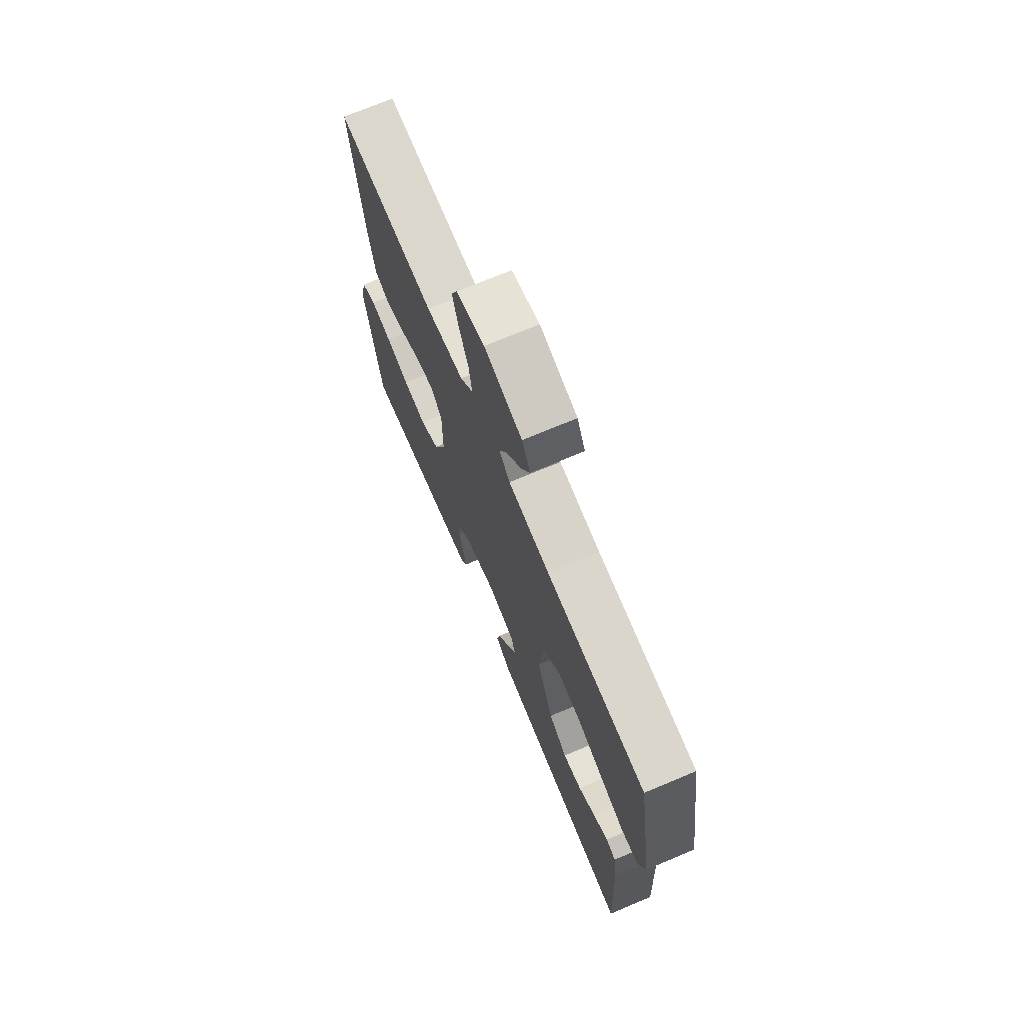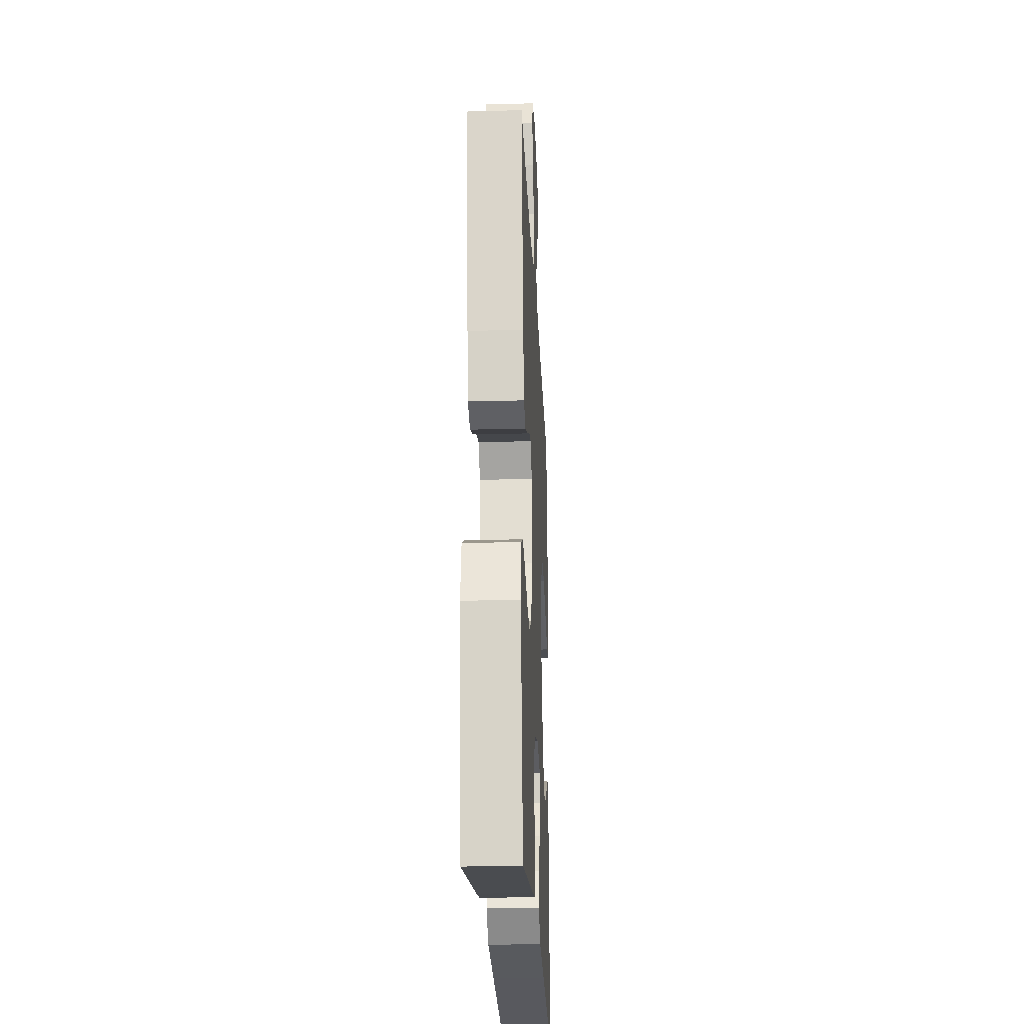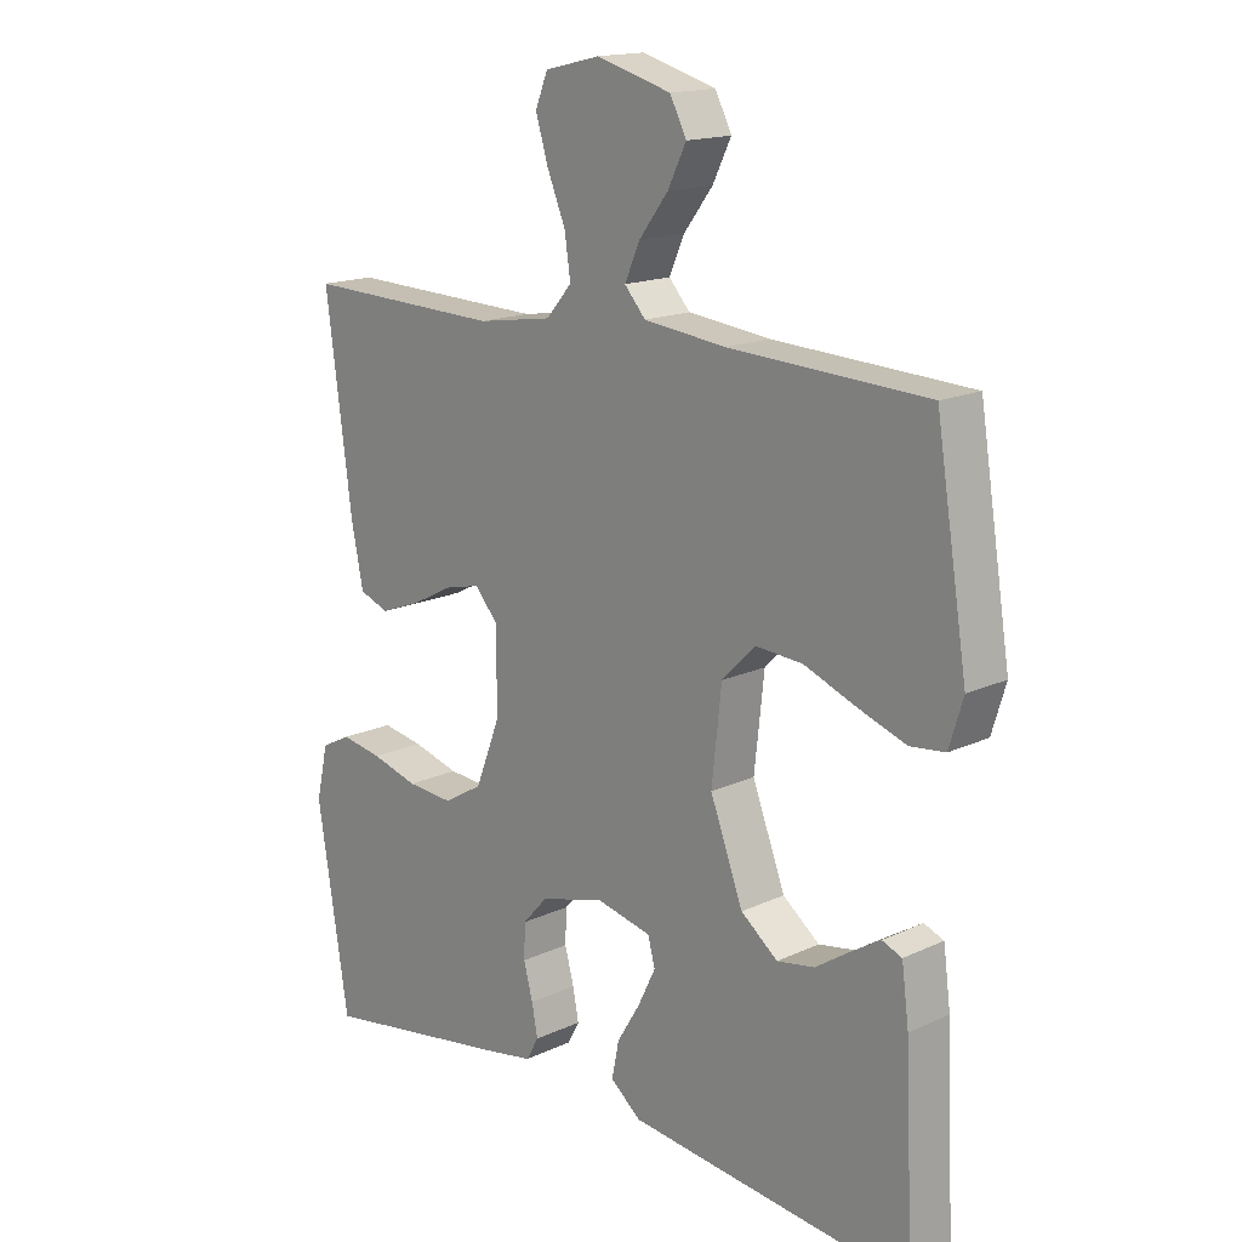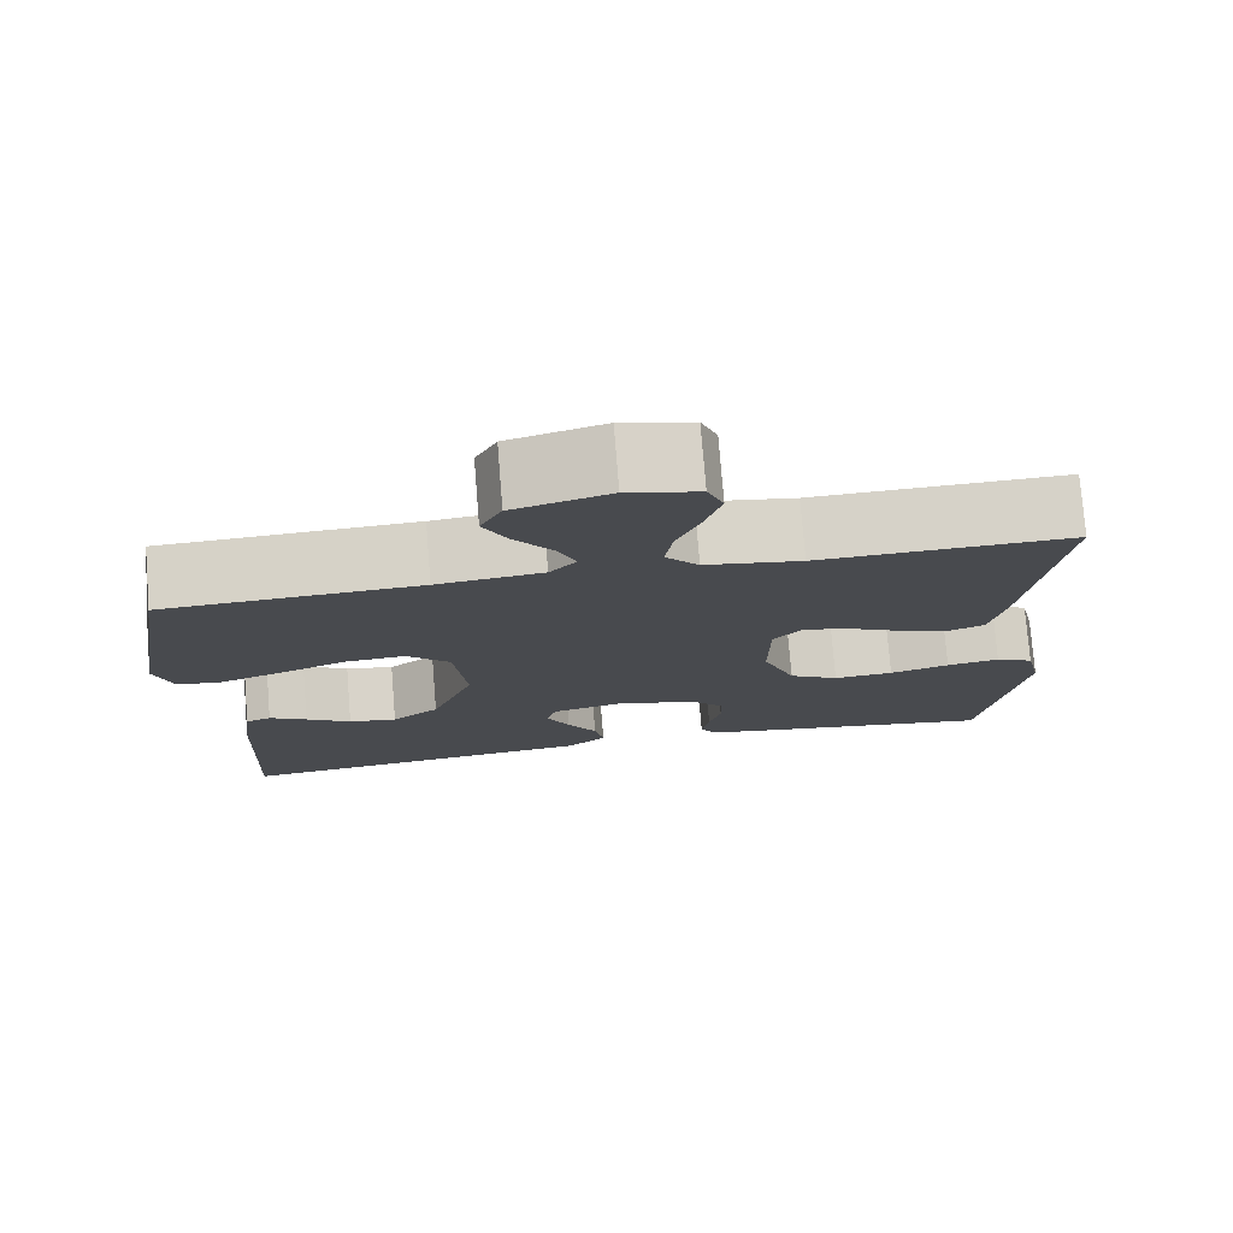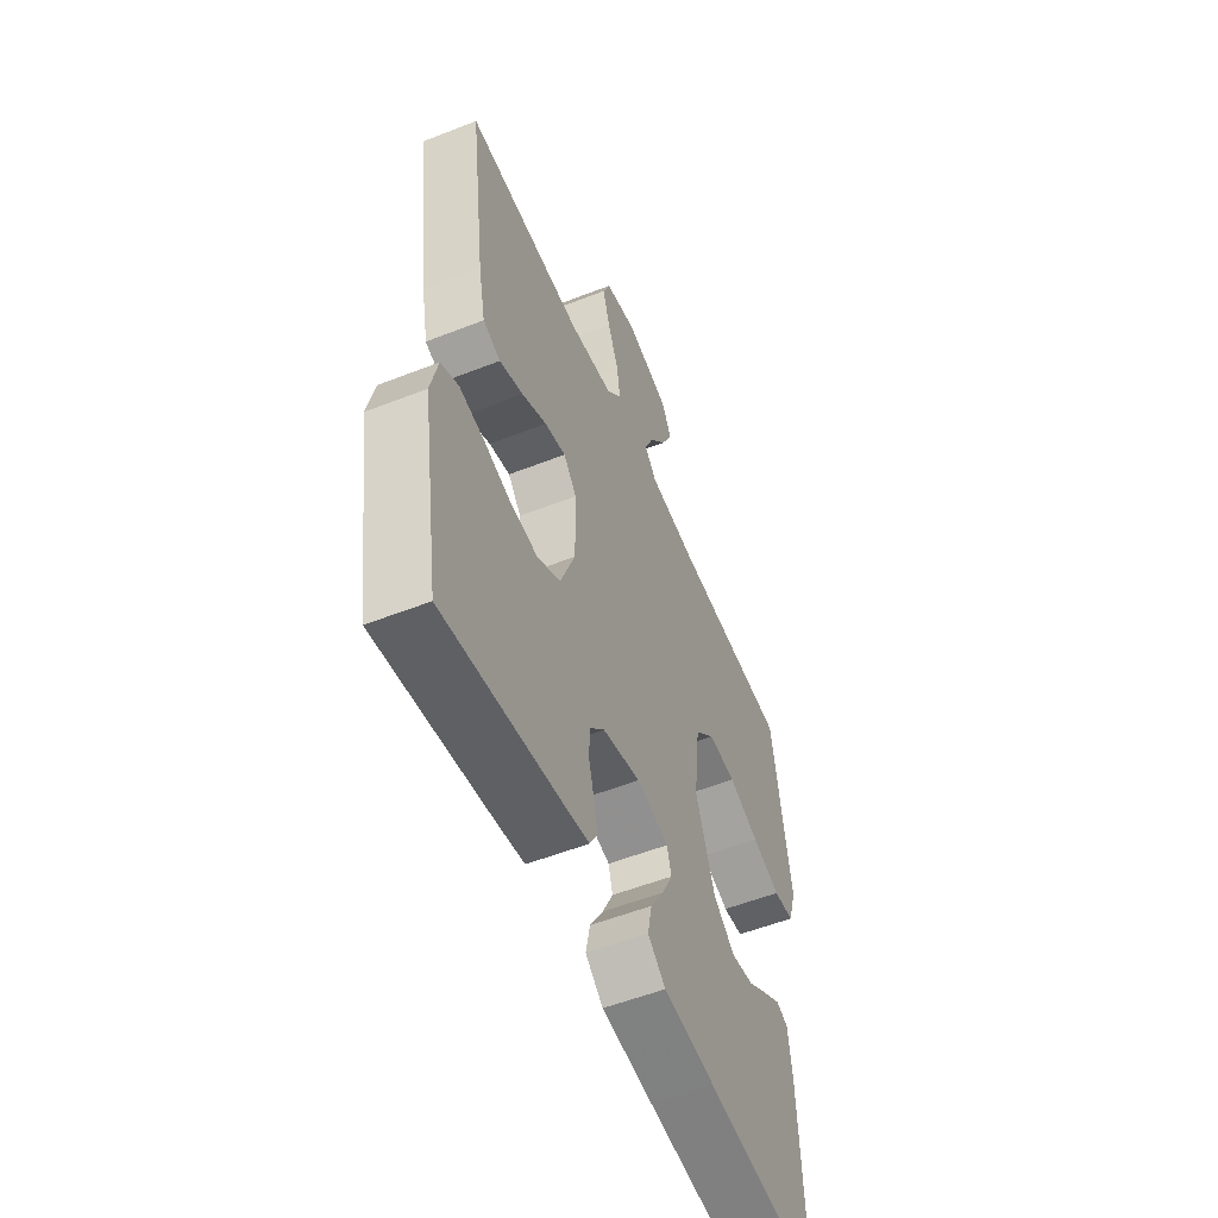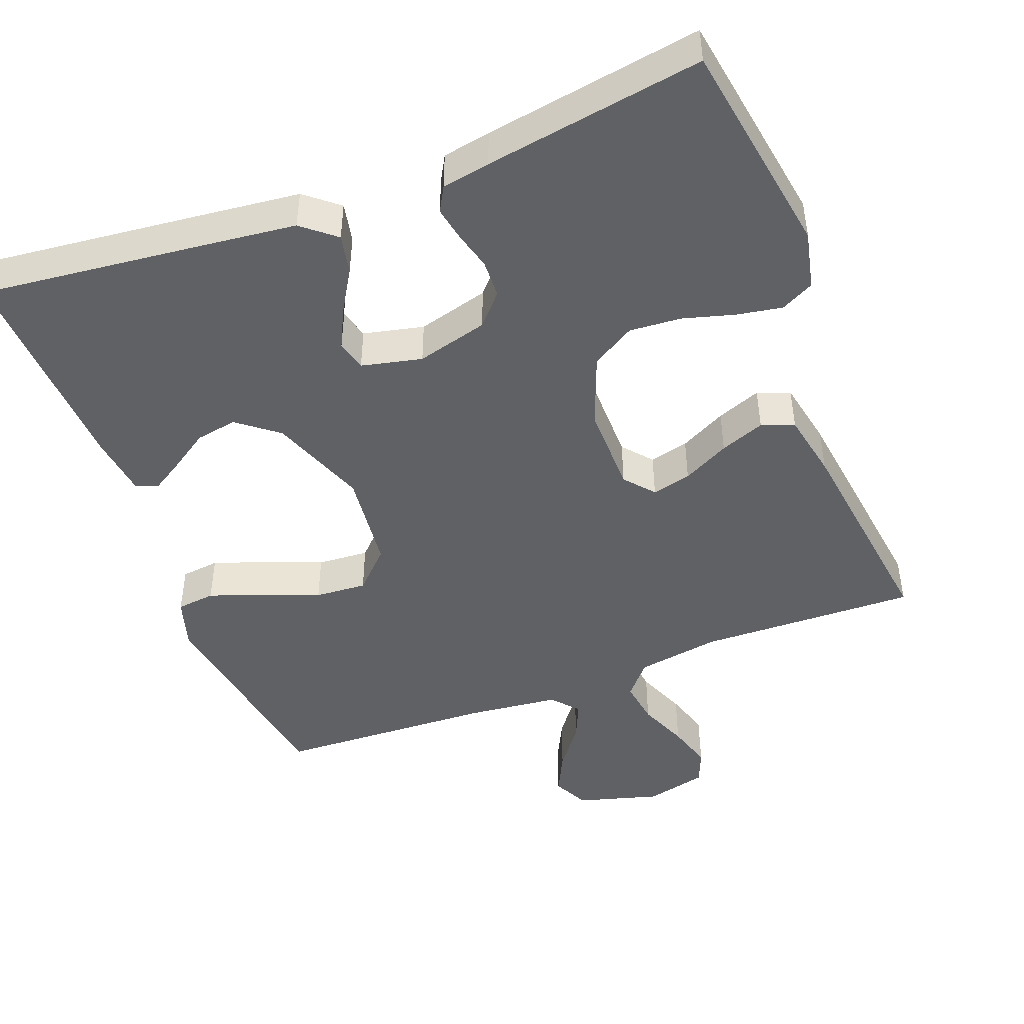
<metadata>
{"format":"obj","ext":"obj","renderer":"f3d","projection":"perspective","resolution":1024,"background":"white","views":[{"elev":71.8,"azim":67.2,"up":"+Z"},{"elev":-24.1,"azim":-87.4,"up":"+Z"},{"elev":16.2,"azim":46.2,"up":"+Z"},{"elev":76.6,"azim":175.4,"up":"+Z"},{"elev":-54.6,"azim":-67.4,"up":"+Z"},{"elev":-46.6,"azim":-159.1,"up":"+Y"}]}
</metadata>
<code>
v 0.5 0.07 0.5
v 0.548 0.07 0.2
v 0.527 0.07 0.131
v 0.474 0.07 0.125
v 0.401 0.07 0.151
v 0.322 0.07 0.182
v 0.251 0.07 0.187
v 0.2 0.07 0.136
v 0.185 0.07 0
v 0.235 0.07 -0.132
v 0.291 0.07 -0.176
v 0.348 0.07 -0.166
v 0.401 0.07 -0.131
v 0.445 0.07 -0.104
v 0.475 0.07 -0.116
v 0.486 0.07 -0.2
v 0.5 0.07 -0.5
v 0.2 0.07 -0.467
v 0.067 0.07 -0.452
v 0.021 0.07 -0.414
v 0.032 0.07 -0.36
v 0.067 0.07 -0.302
v 0.094 0.07 -0.247
v 0.083 0.07 -0.206
v 0 0.07 -0.187
v -0.098 0.07 -0.213
v -0.136 0.07 -0.255
v -0.138 0.07 -0.307
v -0.124 0.07 -0.359
v -0.115 0.07 -0.406
v -0.134 0.07 -0.44
v -0.2 0.07 -0.452
v -0.5 0.07 -0.5
v -0.548 0.07 -0.2
v -0.53 0.07 -0.12
v -0.485 0.07 -0.097
v -0.422 0.07 -0.108
v -0.351 0.07 -0.128
v -0.28 0.07 -0.133
v -0.221 0.07 -0.098
v -0.183 0.07 0
v -0.184 0.07 0.122
v -0.218 0.07 0.162
v -0.272 0.07 0.149
v -0.336 0.07 0.116
v -0.397 0.07 0.093
v -0.442 0.07 0.11
v -0.46 0.07 0.2
v -0.5 0.07 0.5
v -0.2 0.07 0.491
v -0.086 0.07 0.509
v -0.047 0.07 0.554
v -0.056 0.07 0.615
v -0.084 0.07 0.683
v -0.103 0.07 0.745
v -0.084 0.07 0.792
v 0 0.07 0.812
v 0.113 0.07 0.78
v 0.138 0.07 0.731
v 0.11 0.07 0.674
v 0.066 0.07 0.616
v 0.043 0.07 0.564
v 0.075 0.07 0.528
v 0.2 0.07 0.514
v 0.5 0 0.5
v 0.548 0 0.2
v 0.527 0 0.131
v 0.474 0 0.125
v 0.401 0 0.151
v 0.322 0 0.182
v 0.251 0 0.187
v 0.2 0 0.136
v 0.185 0 0
v 0.235 0 -0.132
v 0.291 0 -0.176
v 0.348 0 -0.166
v 0.401 0 -0.131
v 0.445 0 -0.104
v 0.475 0 -0.116
v 0.486 0 -0.2
v 0.5 0 -0.5
v 0.2 0 -0.467
v 0.067 0 -0.452
v 0.021 0 -0.414
v 0.032 0 -0.36
v 0.067 0 -0.302
v 0.094 0 -0.247
v 0.083 0 -0.206
v 0 0 -0.187
v -0.098 0 -0.213
v -0.136 0 -0.255
v -0.138 0 -0.307
v -0.124 0 -0.359
v -0.115 0 -0.406
v -0.134 0 -0.44
v -0.2 0 -0.452
v -0.5 0 -0.5
v -0.548 0 -0.2
v -0.53 0 -0.12
v -0.485 0 -0.097
v -0.422 0 -0.108
v -0.351 0 -0.128
v -0.28 0 -0.133
v -0.221 0 -0.098
v -0.183 0 0
v -0.184 0 0.122
v -0.218 0 0.162
v -0.272 0 0.149
v -0.336 0 0.116
v -0.397 0 0.093
v -0.442 0 0.11
v -0.46 0 0.2
v -0.5 0 0.5
v -0.2 0 0.491
v -0.086 0 0.509
v -0.047 0 0.554
v -0.056 0 0.615
v -0.084 0 0.683
v -0.103 0 0.745
v -0.084 0 0.792
v 0 0 0.812
v 0.113 0 0.78
v 0.138 0 0.731
v 0.11 0 0.674
v 0.066 0 0.616
v 0.043 0 0.564
v 0.075 0 0.528
v 0.2 0 0.514
f 59 60 61
f 58 59 61
f 57 58 61
f 56 57 61
f 55 56 61
f 54 55 61
f 53 54 61
f 52 53 61 62
f 51 52 62 63
f 48 49 50
f 47 48 50
f 46 47 50
f 45 46 50
f 44 45 50
f 51 63 64
f 50 51 64
f 44 50 64
f 43 44 64
f 36 37 38
f 35 36 38
f 34 35 38
f 33 34 38
f 32 33 38
f 31 32 38
f 30 31 38
f 29 30 38
f 28 29 38
f 27 28 38 39
f 26 27 39 40
f 20 21 22
f 19 20 22
f 18 19 22
f 17 18 22
f 16 17 22
f 15 16 22
f 12 13 14 15
f 12 15 22
f 11 12 22 23
f 4 5 6
f 3 4 6
f 2 3 6
f 1 2 6
f 64 1 6
f 64 6 7
f 64 7 8
f 43 64 8
f 42 43 8
f 41 42 8 9
f 40 41 9
f 26 40 9
f 25 26 9
f 24 25 9 10
f 10 11 23 24
f 125 124 123
f 125 123 122
f 125 122 121
f 125 121 120
f 125 120 119
f 125 119 118
f 125 118 117
f 126 125 117 116
f 127 126 116 115
f 114 113 112
f 114 112 111
f 114 111 110
f 114 110 109
f 114 109 108
f 128 127 115
f 128 115 114
f 128 114 108
f 128 108 107
f 102 101 100
f 102 100 99
f 102 99 98
f 102 98 97
f 102 97 96
f 102 96 95
f 102 95 94
f 102 94 93
f 102 93 92
f 103 102 92 91
f 104 103 91 90
f 86 85 84
f 86 84 83
f 86 83 82
f 86 82 81
f 86 81 80
f 86 80 79
f 79 78 77 76
f 86 79 76
f 87 86 76 75
f 70 69 68
f 70 68 67
f 70 67 66
f 70 66 65
f 70 65 128
f 71 70 128
f 72 71 128
f 72 128 107
f 72 107 106
f 73 72 106 105
f 73 105 104
f 73 104 90
f 73 90 89
f 74 73 89 88
f 88 87 75 74
f 1 65 66 2
f 2 66 67 3
f 3 67 68 4
f 4 68 69 5
f 5 69 70 6
f 6 70 71 7
f 7 71 72 8
f 8 72 73 9
f 9 73 74 10
f 10 74 75 11
f 11 75 76 12
f 12 76 77 13
f 13 77 78 14
f 14 78 79 15
f 15 79 80 16
f 16 80 81 17
f 17 81 82 18
f 18 82 83 19
f 19 83 84 20
f 20 84 85 21
f 21 85 86 22
f 22 86 87 23
f 23 87 88 24
f 24 88 89 25
f 25 89 90 26
f 26 90 91 27
f 27 91 92 28
f 28 92 93 29
f 29 93 94 30
f 30 94 95 31
f 31 95 96 32
f 32 96 97 33
f 33 97 98 34
f 34 98 99 35
f 35 99 100 36
f 36 100 101 37
f 37 101 102 38
f 38 102 103 39
f 39 103 104 40
f 40 104 105 41
f 41 105 106 42
f 42 106 107 43
f 43 107 108 44
f 44 108 109 45
f 45 109 110 46
f 46 110 111 47
f 47 111 112 48
f 48 112 113 49
f 49 113 114 50
f 50 114 115 51
f 51 115 116 52
f 52 116 117 53
f 53 117 118 54
f 54 118 119 55
f 55 119 120 56
f 56 120 121 57
f 57 121 122 58
f 58 122 123 59
f 59 123 124 60
f 60 124 125 61
f 61 125 126 62
f 62 126 127 63
f 63 127 128 64
f 64 128 65 1

</code>
